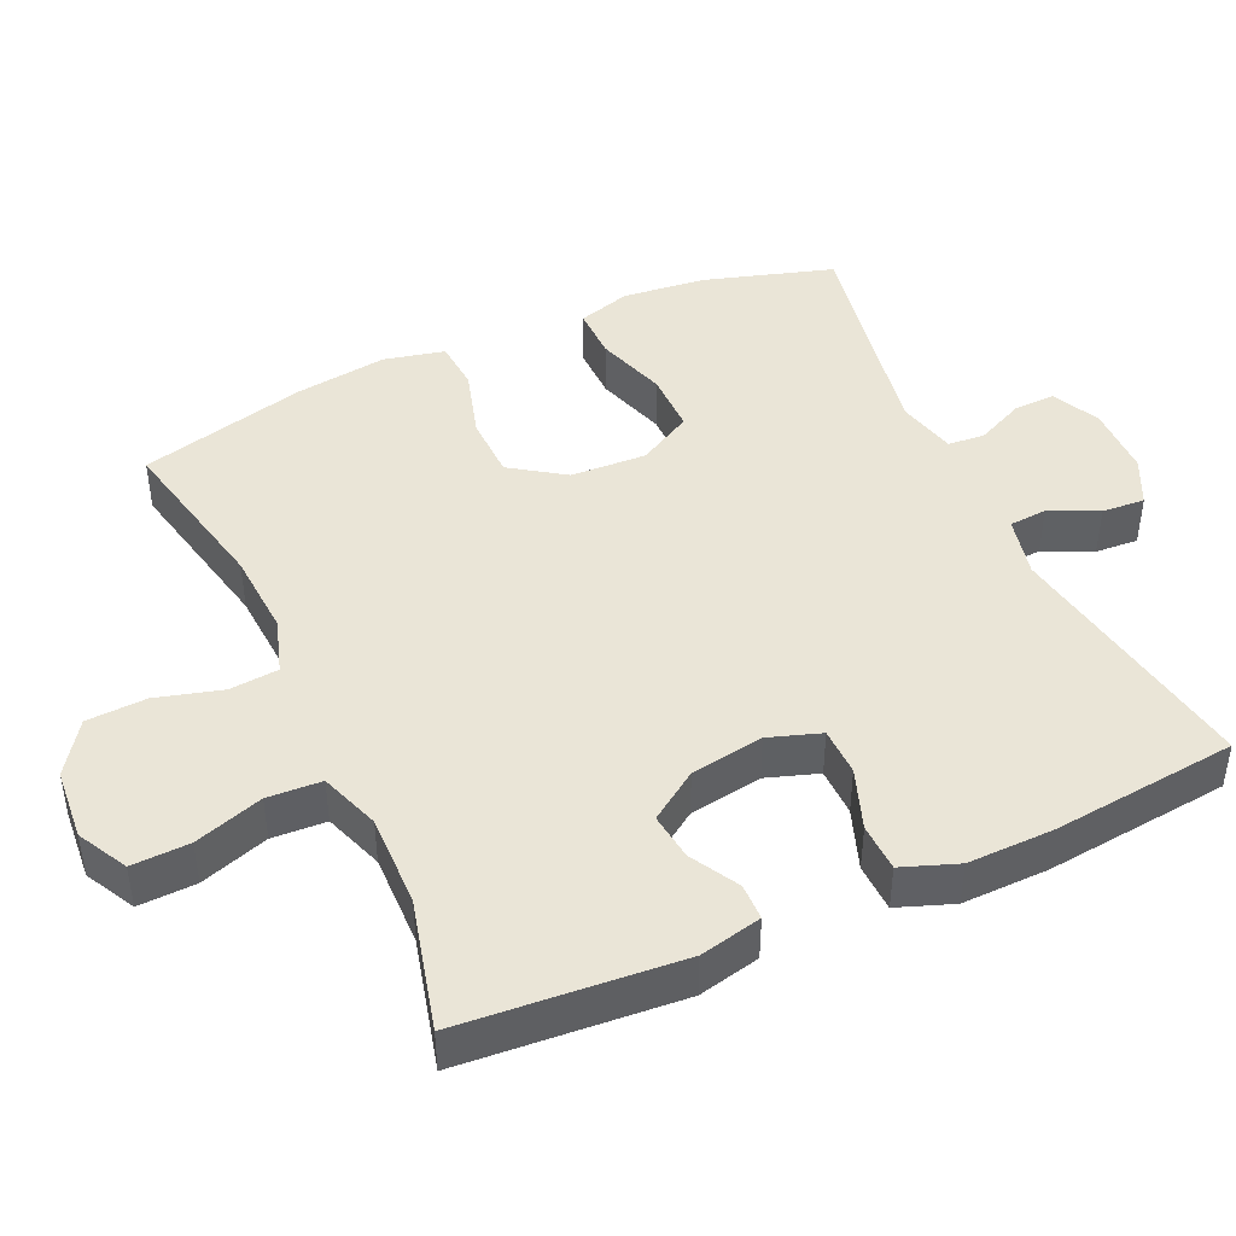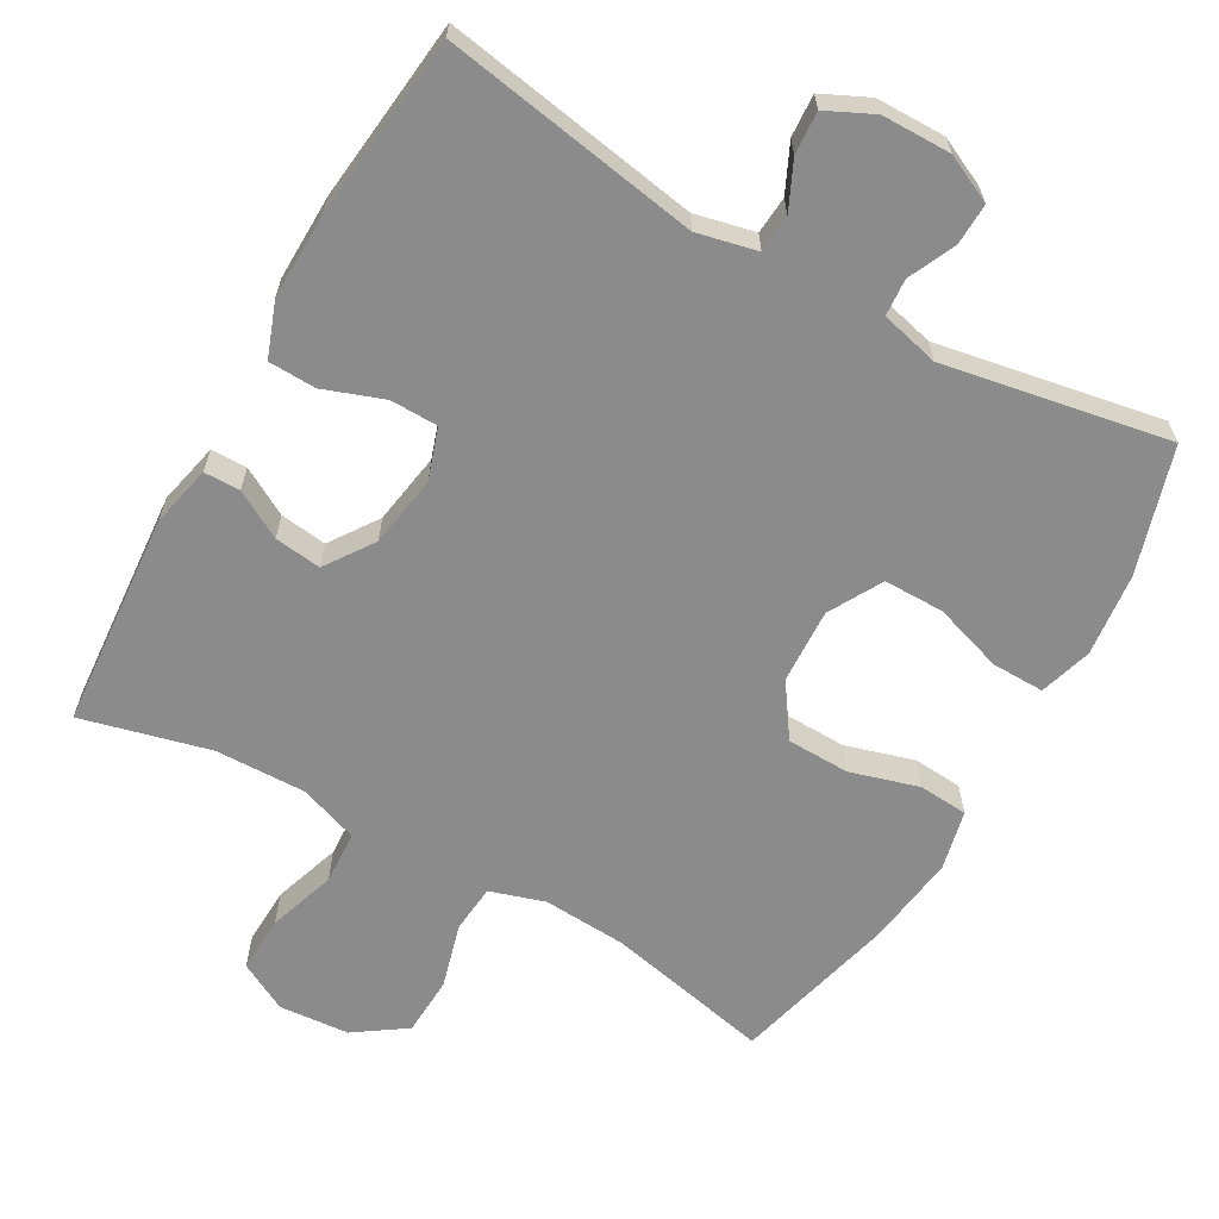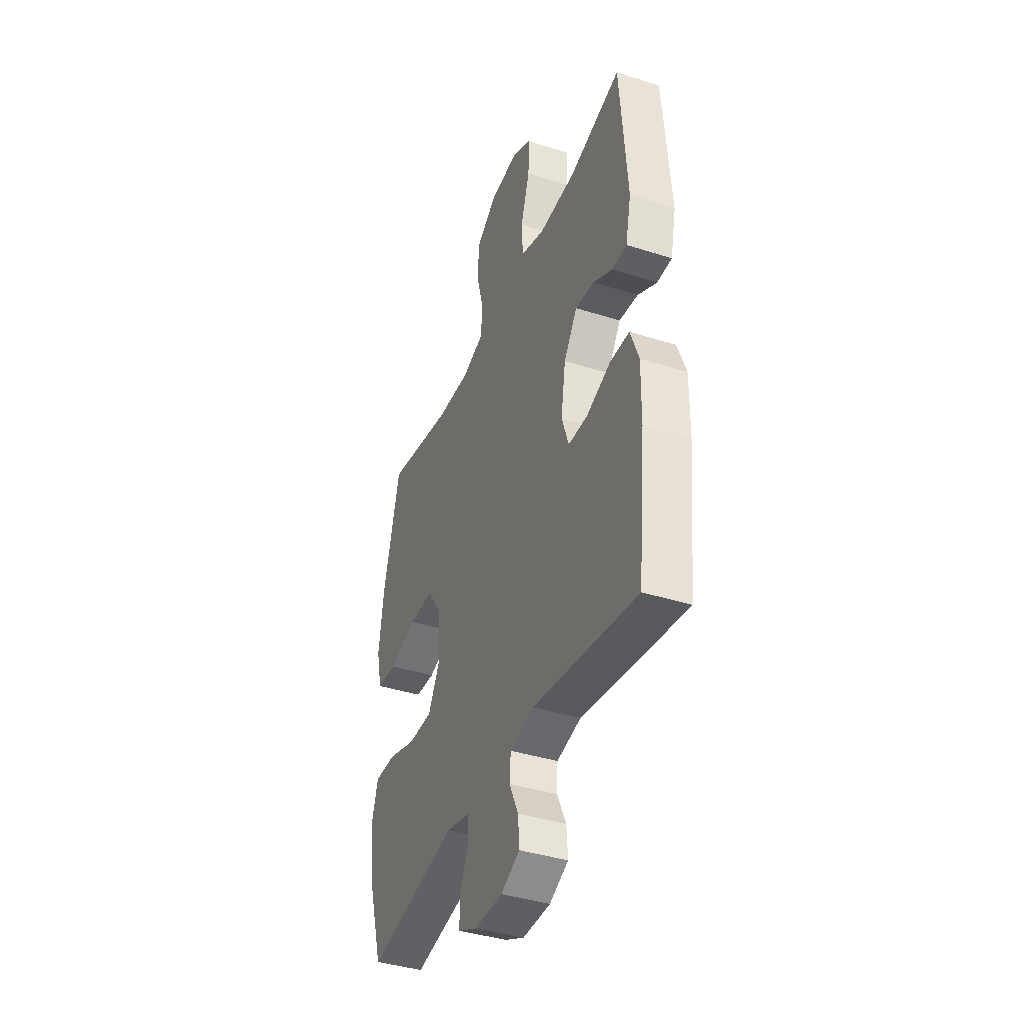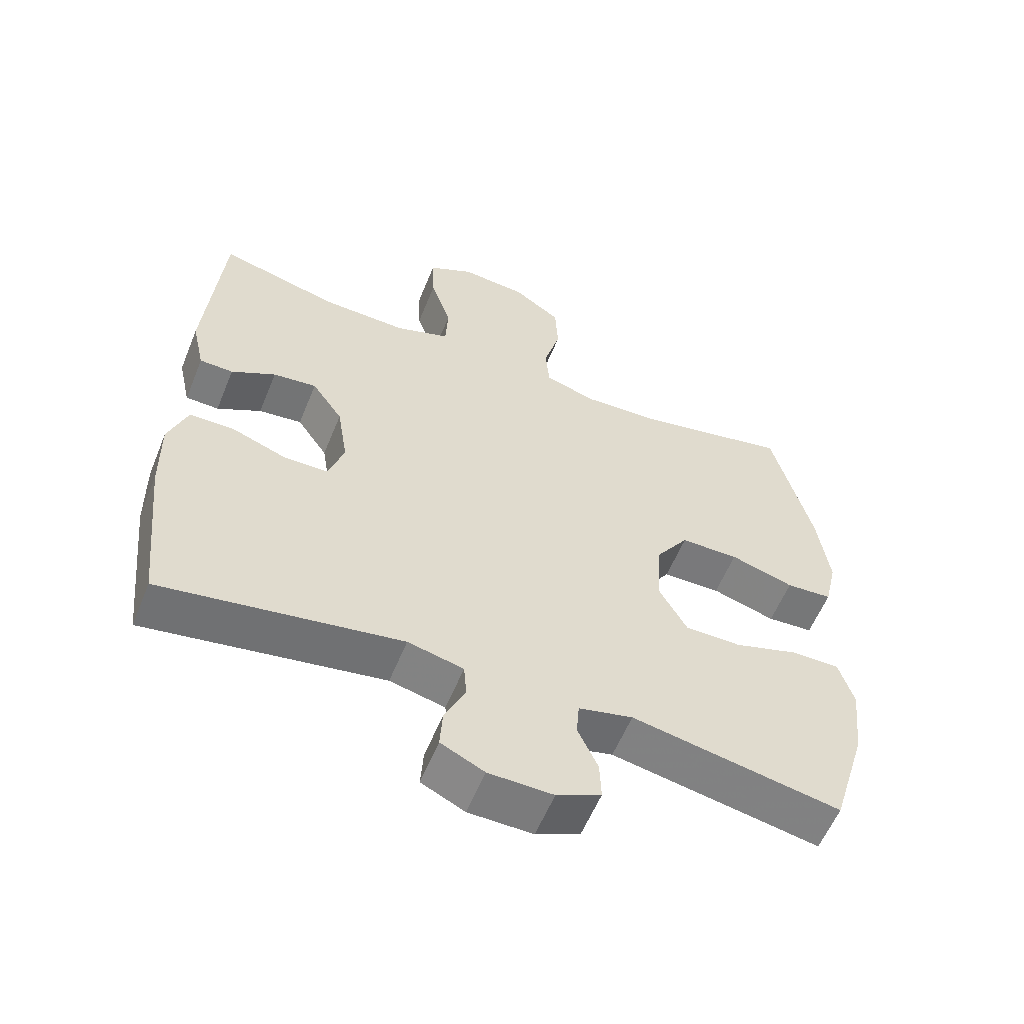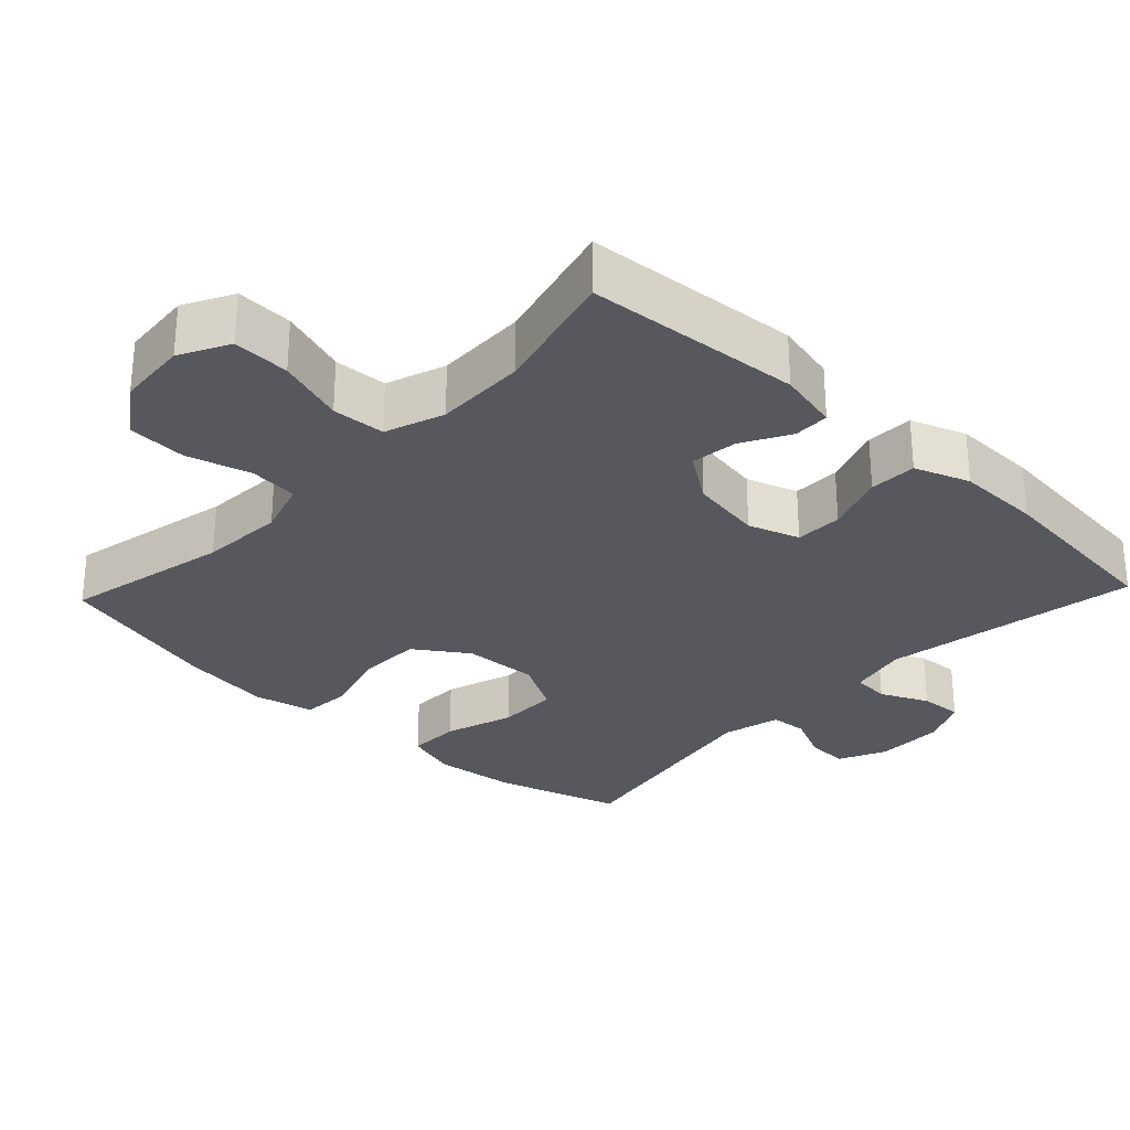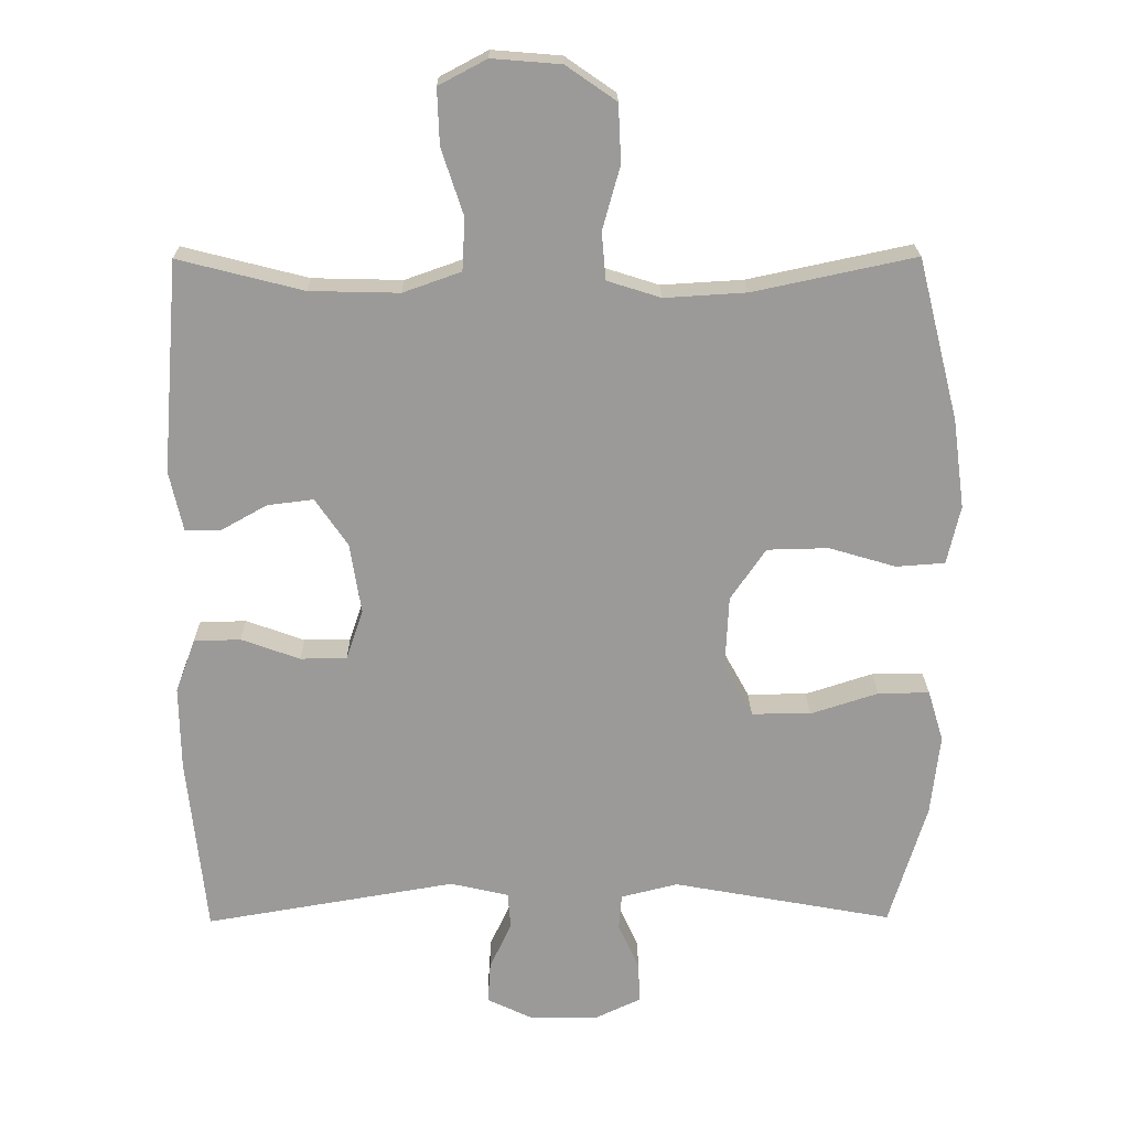
<metadata>
{"format":"obj","ext":"obj","renderer":"f3d","projection":"perspective","resolution":1024,"background":"white","views":[{"elev":44.3,"azim":65.5,"up":"+Y"},{"elev":-63.8,"azim":150.4,"up":"+Y"},{"elev":-40.0,"azim":68.5,"up":"+Z"},{"elev":-58.3,"azim":157.9,"up":"+Z"},{"elev":-28.9,"azim":46.6,"up":"+Y"},{"elev":20.8,"azim":179.3,"up":"+Z"}]}
</metadata>
<code>
v -0.5 0.07 -0.5
v -0.553 0.07 -0.325
v -0.566 0.07 -0.21
v -0.544 0.07 -0.137
v -0.471 0.07 -0.138
v -0.375 0.07 -0.169
v -0.291 0.07 -0.169
v -0.25 0.07 -0.095
v -0.255 0.07 0.009
v -0.305 0.07 0.082
v -0.392 0.07 0.084
v -0.487 0.07 0.056
v -0.556 0.07 0.061
v -0.575 0.07 0.144
v -0.558 0.07 0.271
v -0.5 0.07 0.5
v -0.27 0.07 0.451
v -0.154 0.07 0.444
v -0.078 0.07 0.468
v -0.072 0.07 0.535
v -0.097 0.07 0.625
v -0.093 0.07 0.707
v -0.022 0.07 0.756
v 0.076 0.07 0.764
v 0.144 0.07 0.728
v 0.141 0.07 0.649
v 0.11 0.07 0.555
v 0.114 0.07 0.481
v 0.196 0.07 0.452
v 0.323 0.07 0.455
v 0.5 0.07 0.5
v 0.524 0.07 0.2
v 0.505 0.07 0.115
v 0.455 0.07 0.114
v 0.389 0.07 0.151
v 0.324 0.07 0.159
v 0.278 0.07 0.092
v 0.262 0.07 -0.008
v 0.286 0.07 -0.079
v 0.352 0.07 -0.08
v 0.435 0.07 -0.05
v 0.501 0.07 -0.052
v 0.529 0.07 -0.128
v 0.527 0.07 -0.246
v 0.5 0.07 -0.5
v 0.144 0.07 -0.44
v 0.061 0.07 -0.459
v 0.057 0.07 -0.511
v 0.088 0.07 -0.577
v 0.092 0.07 -0.636
v 0.027 0.07 -0.667
v -0.069 0.07 -0.668
v -0.135 0.07 -0.637
v -0.133 0.07 -0.579
v -0.103 0.07 -0.514
v -0.107 0.07 -0.463
v -0.188 0.07 -0.443
v -0.5 0 -0.5
v -0.553 0 -0.325
v -0.566 0 -0.21
v -0.544 0 -0.137
v -0.471 0 -0.138
v -0.375 0 -0.169
v -0.291 0 -0.169
v -0.25 0 -0.095
v -0.255 0 0.009
v -0.305 0 0.082
v -0.392 0 0.084
v -0.487 0 0.056
v -0.556 0 0.061
v -0.575 0 0.144
v -0.558 0 0.271
v -0.5 0 0.5
v -0.27 0 0.451
v -0.154 0 0.444
v -0.078 0 0.468
v -0.072 0 0.535
v -0.097 0 0.625
v -0.093 0 0.707
v -0.022 0 0.756
v 0.076 0 0.764
v 0.144 0 0.728
v 0.141 0 0.649
v 0.11 0 0.555
v 0.114 0 0.481
v 0.196 0 0.452
v 0.323 0 0.455
v 0.5 0 0.5
v 0.524 0 0.2
v 0.505 0 0.115
v 0.455 0 0.114
v 0.389 0 0.151
v 0.324 0 0.159
v 0.278 0 0.092
v 0.262 0 -0.008
v 0.286 0 -0.079
v 0.352 0 -0.08
v 0.435 0 -0.05
v 0.501 0 -0.052
v 0.529 0 -0.128
v 0.527 0 -0.246
v 0.5 0 -0.5
v 0.144 0 -0.44
v 0.061 0 -0.459
v 0.057 0 -0.511
v 0.088 0 -0.577
v 0.092 0 -0.636
v 0.027 0 -0.667
v -0.069 0 -0.668
v -0.135 0 -0.637
v -0.133 0 -0.579
v -0.103 0 -0.514
v -0.107 0 -0.463
v -0.188 0 -0.443
f 52 53 54 55
f 52 55 56
f 51 52 56
f 48 49 50 51
f 47 48 51 56
f 46 47 56 57
f 44 45 46
f 43 44 46 57
f 40 41 42 43
f 39 40 43 57
f 32 33 34 35
f 30 31 32 35
f 29 30 35 36
f 28 29 36 37
f 24 25 26 27
f 24 27 28
f 23 24 28
f 20 21 22 23
f 19 20 23 28
f 18 19 28 37
f 14 15 16 17
f 11 12 13 14
f 10 11 14 17
f 9 10 17 18
f 3 4 5 6
f 3 6 7
f 2 3 7
f 1 2 7
f 38 39 57 1
f 8 9 18 37
f 7 8 37 38
f 1 7 38
f 112 111 110 109
f 113 112 109
f 113 109 108
f 108 107 106 105
f 113 108 105 104
f 114 113 104 103
f 103 102 101
f 114 103 101 100
f 100 99 98 97
f 114 100 97 96
f 92 91 90 89
f 92 89 88 87
f 93 92 87 86
f 94 93 86 85
f 84 83 82 81
f 85 84 81
f 85 81 80
f 80 79 78 77
f 85 80 77 76
f 94 85 76 75
f 74 73 72 71
f 71 70 69 68
f 74 71 68 67
f 75 74 67 66
f 63 62 61 60
f 64 63 60
f 64 60 59
f 64 59 58
f 58 114 96 95
f 94 75 66 65
f 95 94 65 64
f 95 64 58
f 1 58 59 2
f 2 59 60 3
f 3 60 61 4
f 4 61 62 5
f 5 62 63 6
f 6 63 64 7
f 7 64 65 8
f 8 65 66 9
f 9 66 67 10
f 10 67 68 11
f 11 68 69 12
f 12 69 70 13
f 13 70 71 14
f 14 71 72 15
f 15 72 73 16
f 16 73 74 17
f 17 74 75 18
f 18 75 76 19
f 19 76 77 20
f 20 77 78 21
f 21 78 79 22
f 22 79 80 23
f 23 80 81 24
f 24 81 82 25
f 25 82 83 26
f 26 83 84 27
f 27 84 85 28
f 28 85 86 29
f 29 86 87 30
f 30 87 88 31
f 31 88 89 32
f 32 89 90 33
f 33 90 91 34
f 34 91 92 35
f 35 92 93 36
f 36 93 94 37
f 37 94 95 38
f 38 95 96 39
f 39 96 97 40
f 40 97 98 41
f 41 98 99 42
f 42 99 100 43
f 43 100 101 44
f 44 101 102 45
f 45 102 103 46
f 46 103 104 47
f 47 104 105 48
f 48 105 106 49
f 49 106 107 50
f 50 107 108 51
f 51 108 109 52
f 52 109 110 53
f 53 110 111 54
f 54 111 112 55
f 55 112 113 56
f 56 113 114 57
f 57 114 58 1

</code>
